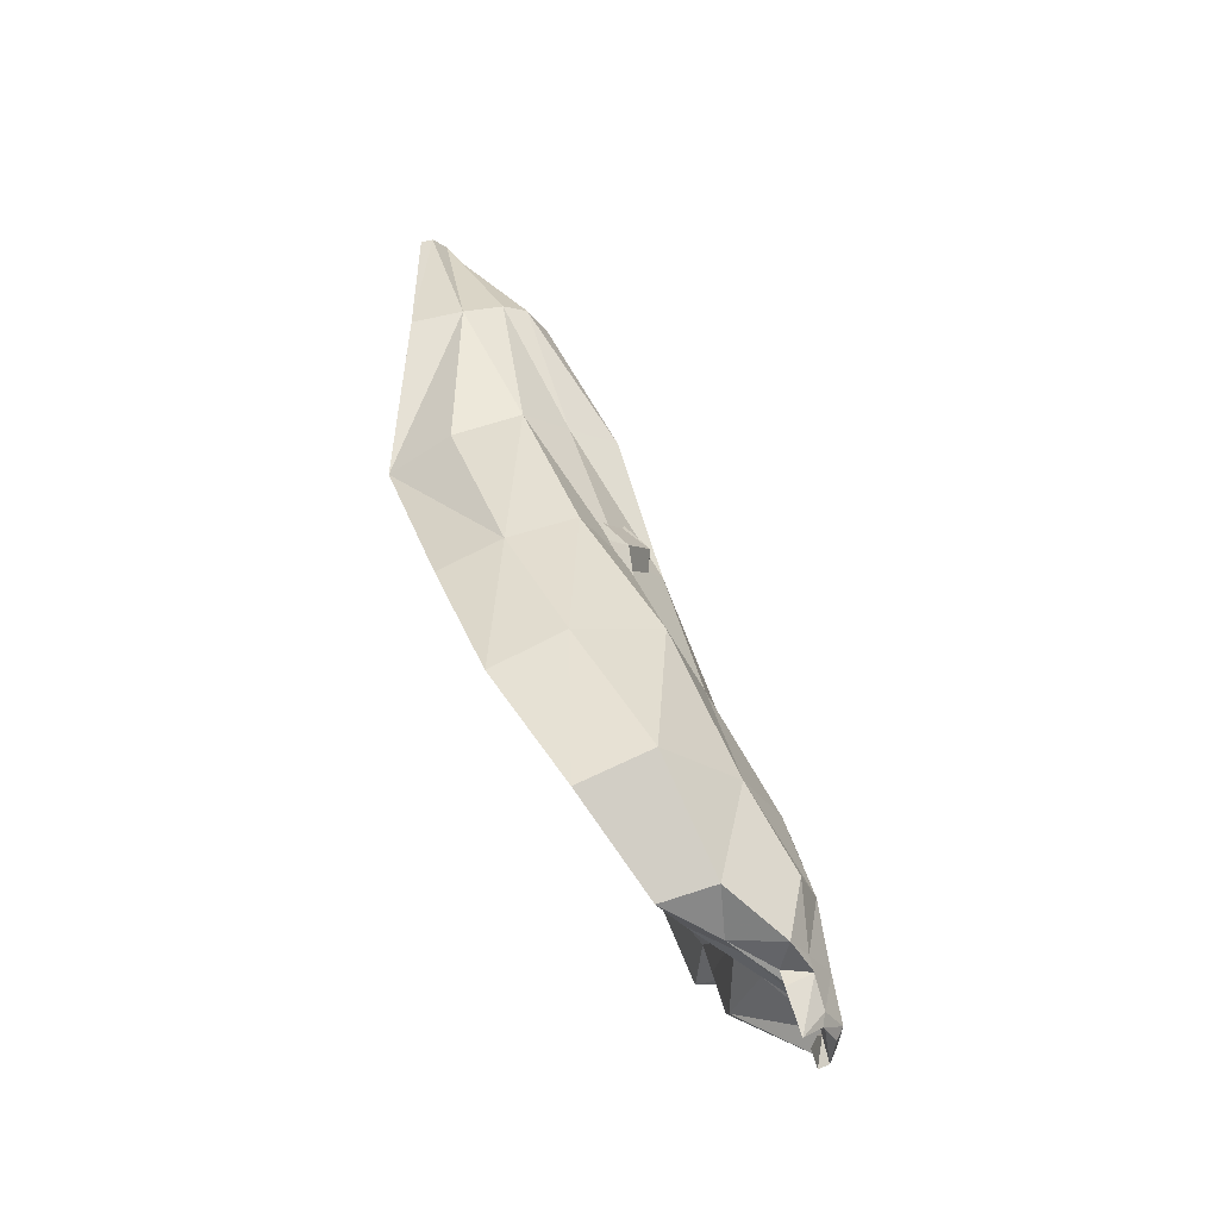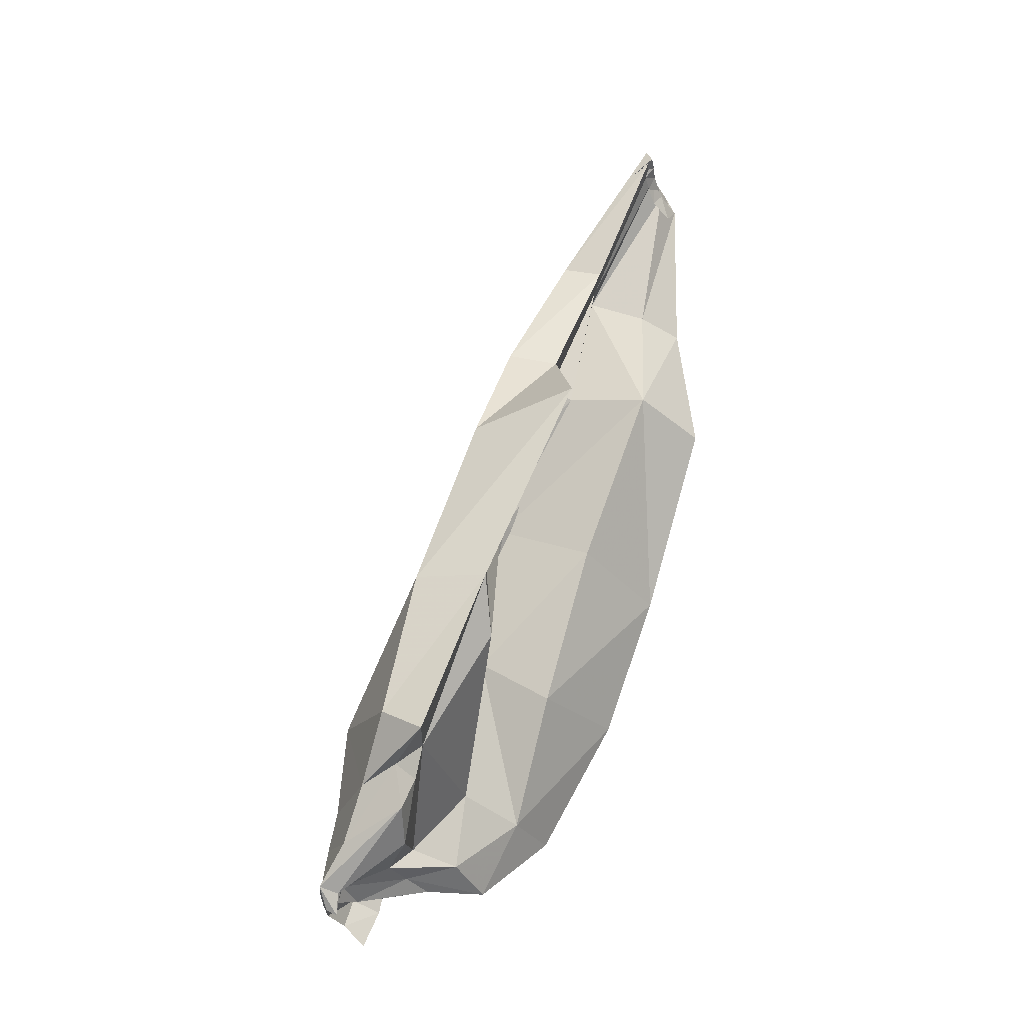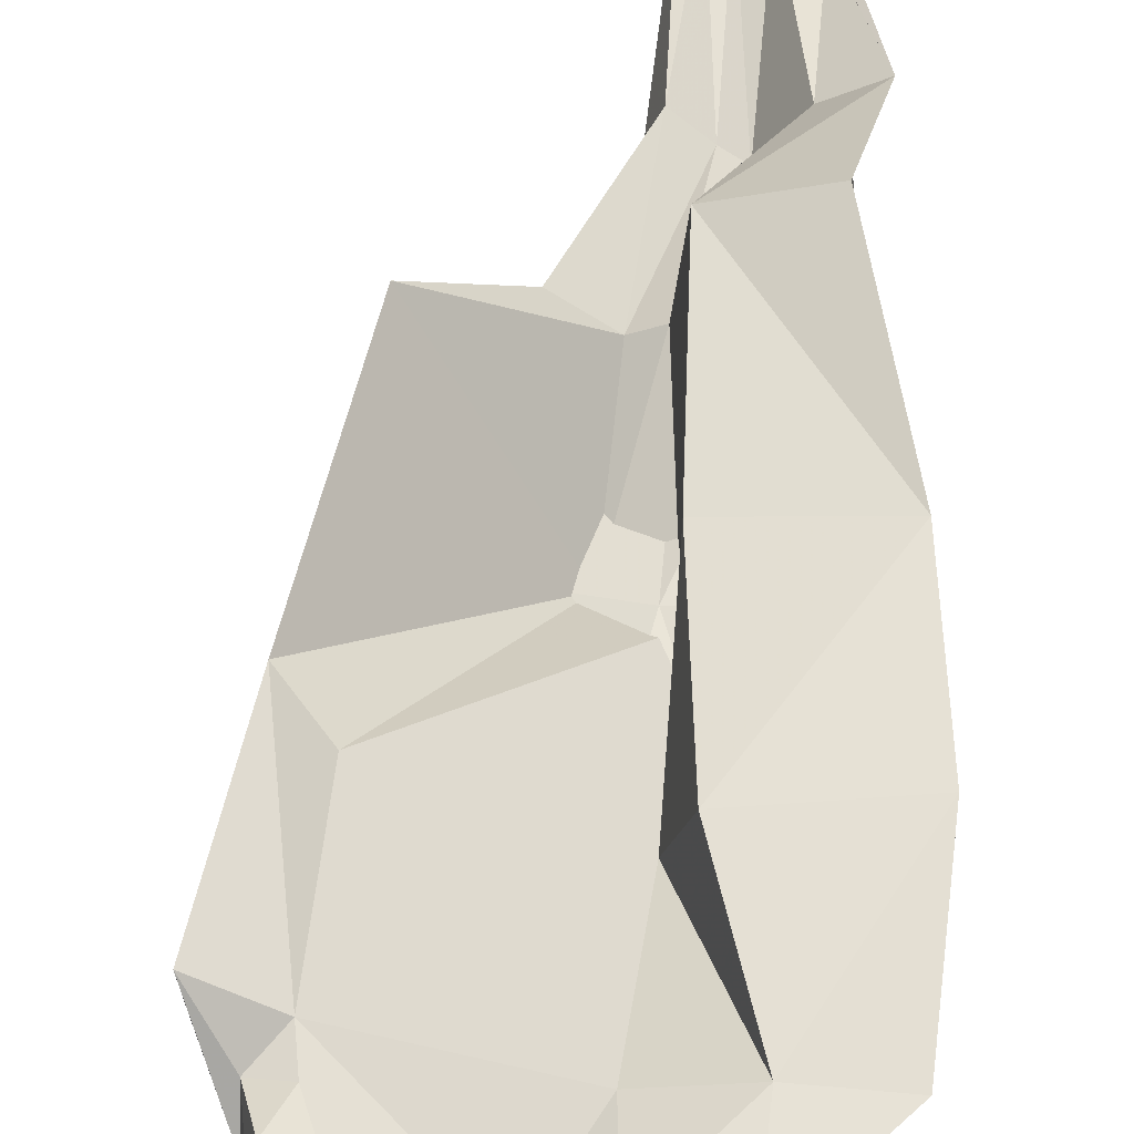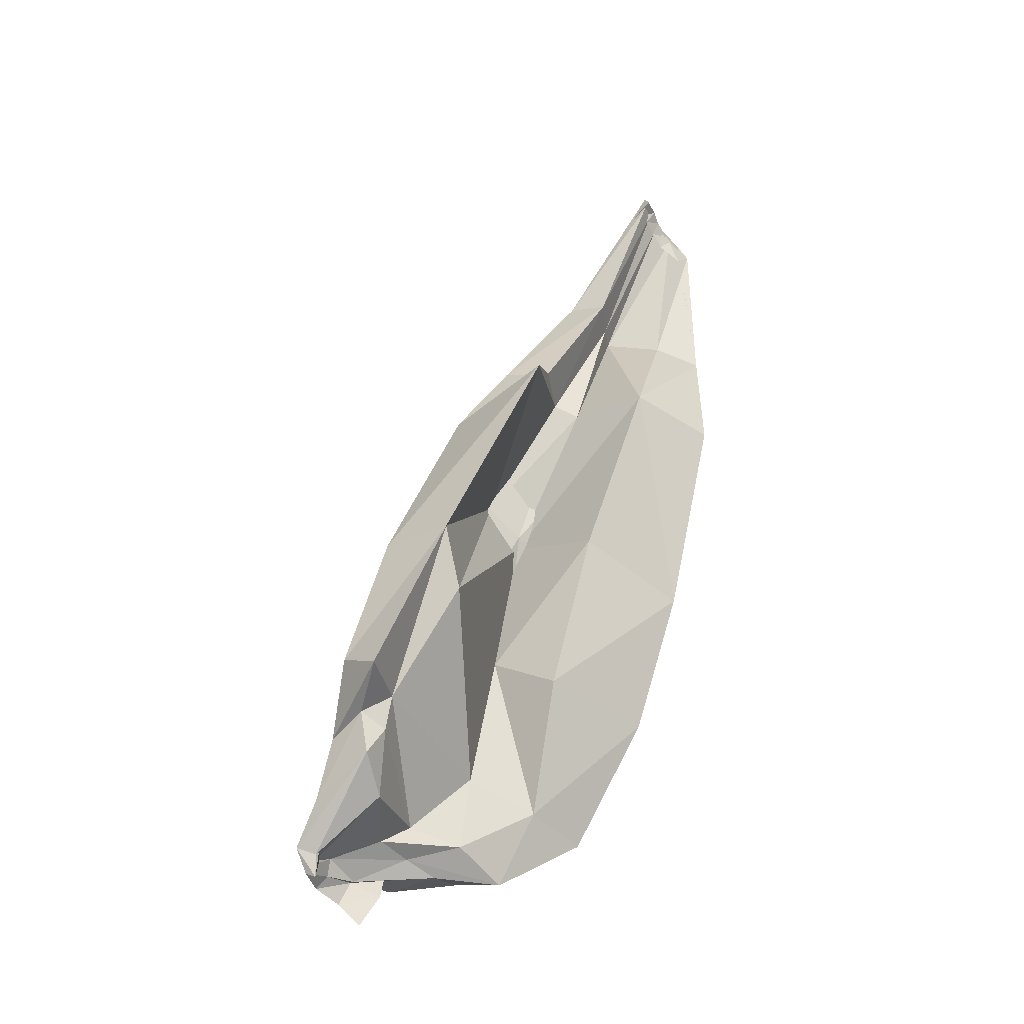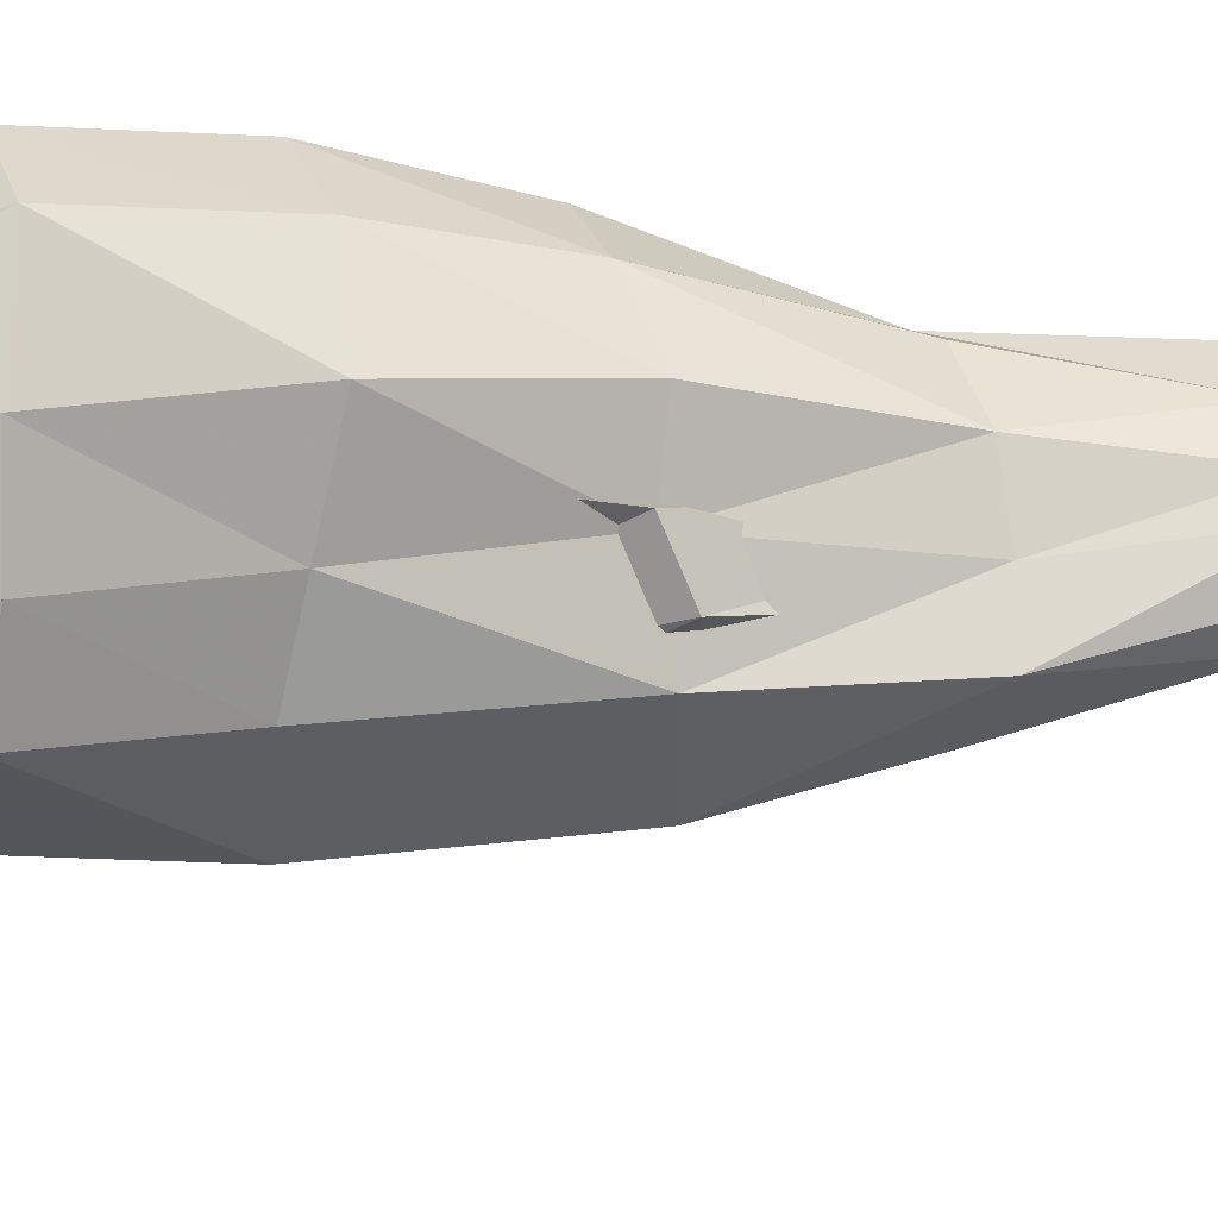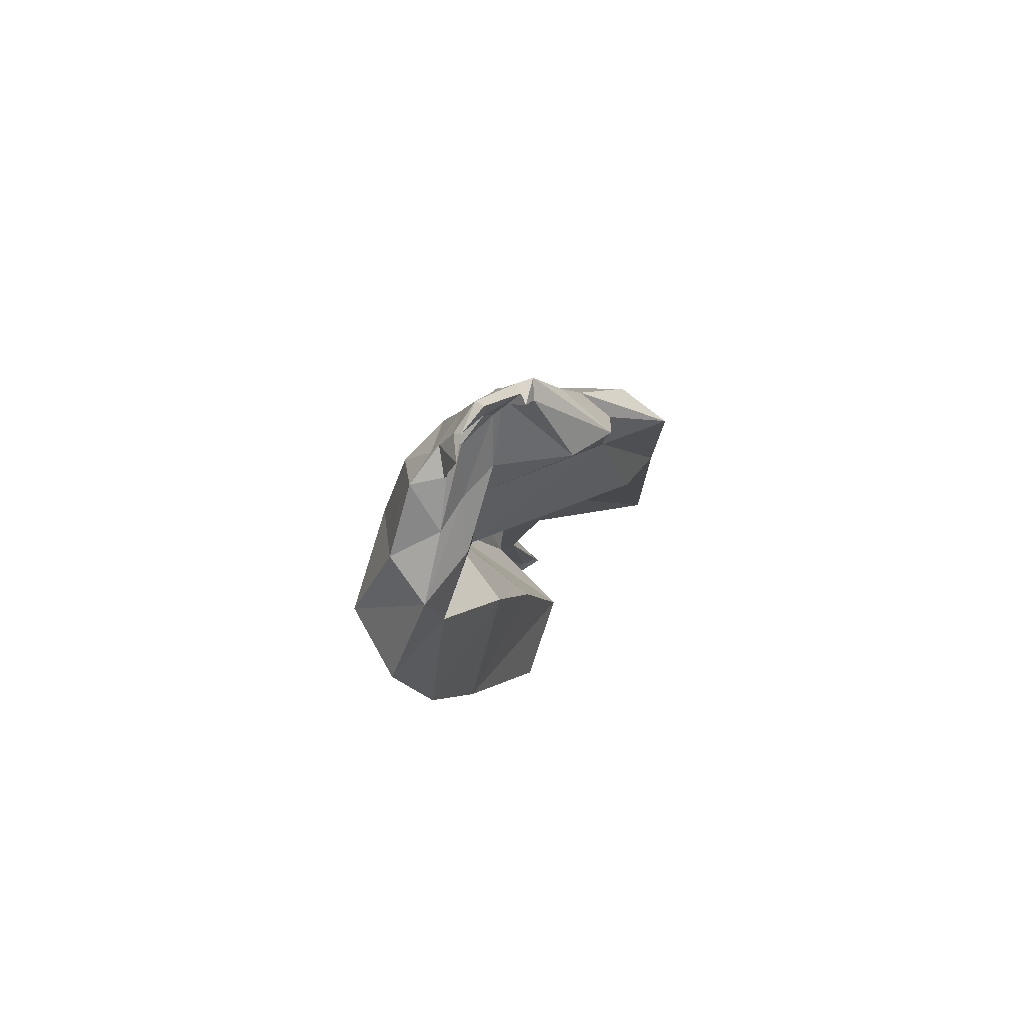
<metadata>
{"format":"obj","ext":"obj","renderer":"f3d","projection":"perspective","resolution":1024,"background":"white","views":[{"elev":-46.9,"azim":116.9,"up":"+Y"},{"elev":-19.4,"azim":-59.9,"up":"+Y"},{"elev":40.4,"azim":-5.4,"up":"+Z"},{"elev":-35.1,"azim":-45.7,"up":"+Y"},{"elev":-79.6,"azim":72.3,"up":"+Z"},{"elev":-77.8,"azim":-128.8,"up":"+Y"}]}
</metadata>
<code>
v -2.549 15.46 0.09299
v -3.049 13.79 -0.4053
v -2.933 14.95 -0.1127
v -3.292 14.09 -0.1843
v -2.596 14.82 0.1695
v -2.639 13.93 -0.1957
v -2.895 14.92 -0.02062
v -3.298 14.05 -0.09155
v -2.68 14 -0.321
v -3.238 13.78 -0.3546
v -3.013 13.79 -0.3613
v -3.21 13.77 -0.3308
v -2.582 14.84 0.03236
v -2.685 15.51 0.1106
v -2.563 15.4 0.1035
v -2.692 15.47 0.1158
v -2.639 14.89 -0.0829
v -2.742 14.94 -0.1237
v -2.836 14.98 -0.1777
v -3.149 14.1 -0.3625
v -3.006 14.09 -0.3872
v -2.85 14.04 -0.3871
v -2.749 14.86 0.1161
v -2.765 14.89 -0.05397
v -2.81 14.91 -0.07964
v -3.195 14.04 -0.1541
v -2.911 14 -0.2308
v -2.777 13.95 -0.187
v -3.213 13.77 -0.3712
v -3.15 13.76 -0.407
v -3.087 13.75 -0.4026
v -3.18 13.78 -0.3718
v -3.145 13.79 -0.3667
v -3.069 13.78 -0.3938
v -2.587 15.45 0.09936
v -2.629 15.47 0.0964
v -2.661 15.48 0.1053
v -2.591 15.49 0.08594
v -2.625 15.5 0.09032
v -2.65 15.51 0.0954
v -3.08 14.73 -0.1093
v -3.219 14.37 -0.1599
v -2.62 14.26 -0.1971
v -2.593 14.51 -0.08474
v -2.58 14.18 -0.06966
v -2.567 14.45 0.03315
v -3.057 14.78 0.1049
v -3.199 14.36 -0.01316
v -2.67 14.59 -0.1861
v -2.741 14.31 -0.3125
v -2.805 14.61 -0.1984
v -2.914 14.33 -0.3015
v -2.939 14.68 -0.2166
v -3.065 14.34 -0.2798
v -2.816 14.21 -0.09088
v -2.796 14.52 -0.002251
v -2.841 14.29 -0.2347
v -2.782 14.61 -0.2252
v -3.14 14.26 -0.03473
v -2.863 14.68 -0.2281
v -2.5 15.12 0.0881
v -2.539 15.14 -5.5e-05
v -2.736 15.2 0.008949
v -2.758 15.22 -0.06814
v -2.587 15.18 -0.05863
v -2.629 15.2 -0.08709
v -2.699 15.22 -0.09215
v -2.581 15.14 0.03879
v -2.642 15.18 -0.06091
v -2.68 15.18 -0.03475
v -3.25 13.97 -0.2544
v -2.835 13.83 -0.3471
v -3.246 14 -0.1815
v -2.81 13.81 -0.2494
v -3.159 13.93 -0.3742
v -3.062 13.95 -0.4136
v -2.97 13.92 -0.4252
v -3.195 13.98 -0.1695
v -3.014 13.88 -0.2897
v -2.923 13.85 -0.2448
v -2.963 13.79 -0.4018
v -3.245 13.86 -0.2968
v -3.234 13.92 -0.1741
v -2.93 13.81 -0.3089
v -3.172 13.86 -0.3832
v -3.109 13.83 -0.4099
v -3.027 13.81 -0.4063
v -3.167 13.86 -0.2087
v -3.072 13.84 -0.3074
v -2.998 13.82 -0.3146
v -2.544 15.43 0.1016
v -2.692 15.49 0.1274
v -2.526 15.43 0.1041
v -2.699 15.46 0.0867
v -2.608 15.42 0.08926
v -2.636 15.44 0.09049
v -2.668 15.46 0.0982
v -2.596 15.46 0.09884
v -2.632 15.47 0.1046
v -2.658 15.48 0.1155
v -3.059 13.69 -0.3731
v -3.2 13.73 -0.3402
v -3.016 13.76 -0.3671
v -3.207 13.81 -0.322
v -3.209 13.74 -0.3578
v -3.155 13.74 -0.3922
v -3.096 13.73 -0.3935
v -3.177 13.77 -0.3608
v -3.138 13.77 -0.3807
v -3.075 13.77 -0.3781
f 44 49 17 13
f 5 46 44 13
f 64 67 19 3
f 74 72 9 6
f 41 47 7 3
f 23 56 46 5
f 72 77 22 9
f 71 73 8 4
f 73 78 26 8
f 62 61 5 13
f 61 68 23 5
f 63 64 3 7
f 17 49 51 18
f 18 51 53 19
f 19 53 41 3
f 17 65 62 13
f 18 66 65 17
f 19 67 66 18
f 28 55 57 27
f 27 57 59 26
f 26 59 48 8
f 20 75 71 4
f 21 76 75 20
f 22 77 76 21
f 26 78 79 27
f 27 79 80 28
f 28 80 74 6
f 23 68 69 24
f 24 69 70 25
f 25 70 63 7
f 50 43 9 22
f 49 44 43 50
f 43 45 6 9
f 44 46 45 43
f 47 41 42 48
f 48 42 4 8
f 45 55 28 6
f 46 56 55 45
f 51 49 50 52
f 52 50 22 21
f 53 51 52 54
f 54 52 21 20
f 41 53 54 42
f 42 54 20 4
f 57 55 56 58
f 58 56 23 24
f 59 57 58 60
f 60 58 24 25
f 47 60 25 7
f 48 59 60 47
f 67 64 14 40
f 61 62 1 93
f 68 61 93 35
f 64 63 16 14
f 62 65 38 1
f 65 66 39 38
f 66 67 40 39
f 69 68 35 36
f 70 69 36 37
f 63 70 37 16
f 81 84 11 2
f 87 81 2 31
f 83 82 10 12
f 88 83 12 32
f 82 85 29 10
f 85 86 30 29
f 86 87 31 30
f 89 88 32 33
f 90 89 33 110
f 84 90 110 11
f 84 81 72 74
f 81 87 77 72
f 82 83 73 71
f 83 88 78 73
f 85 82 71 75
f 86 85 75 76
f 87 86 76 77
f 88 89 79 78
f 89 90 80 79
f 90 84 74 80
f 91 98 95 15
f 94 97 100 92
f 99 100 97 96
f 98 99 96 95
f 15 95 35 93
f 95 96 36 35
f 96 97 37 36
f 97 94 16 37
f 94 92 14 16
f 92 100 40 14
f 100 99 39 40
f 99 98 38 39
f 98 91 1 38
f 91 15 93 1
f 107 101 103 34
f 106 107 34 109
f 105 106 109 108
f 108 104 102 105
f 34 103 11 110
f 103 101 2 11
f 101 107 31 2
f 107 106 30 31
f 106 105 29 30
f 105 102 10 29
f 102 104 12 10
f 104 108 32 12
f 108 109 33 32
f 109 34 110 33

</code>
